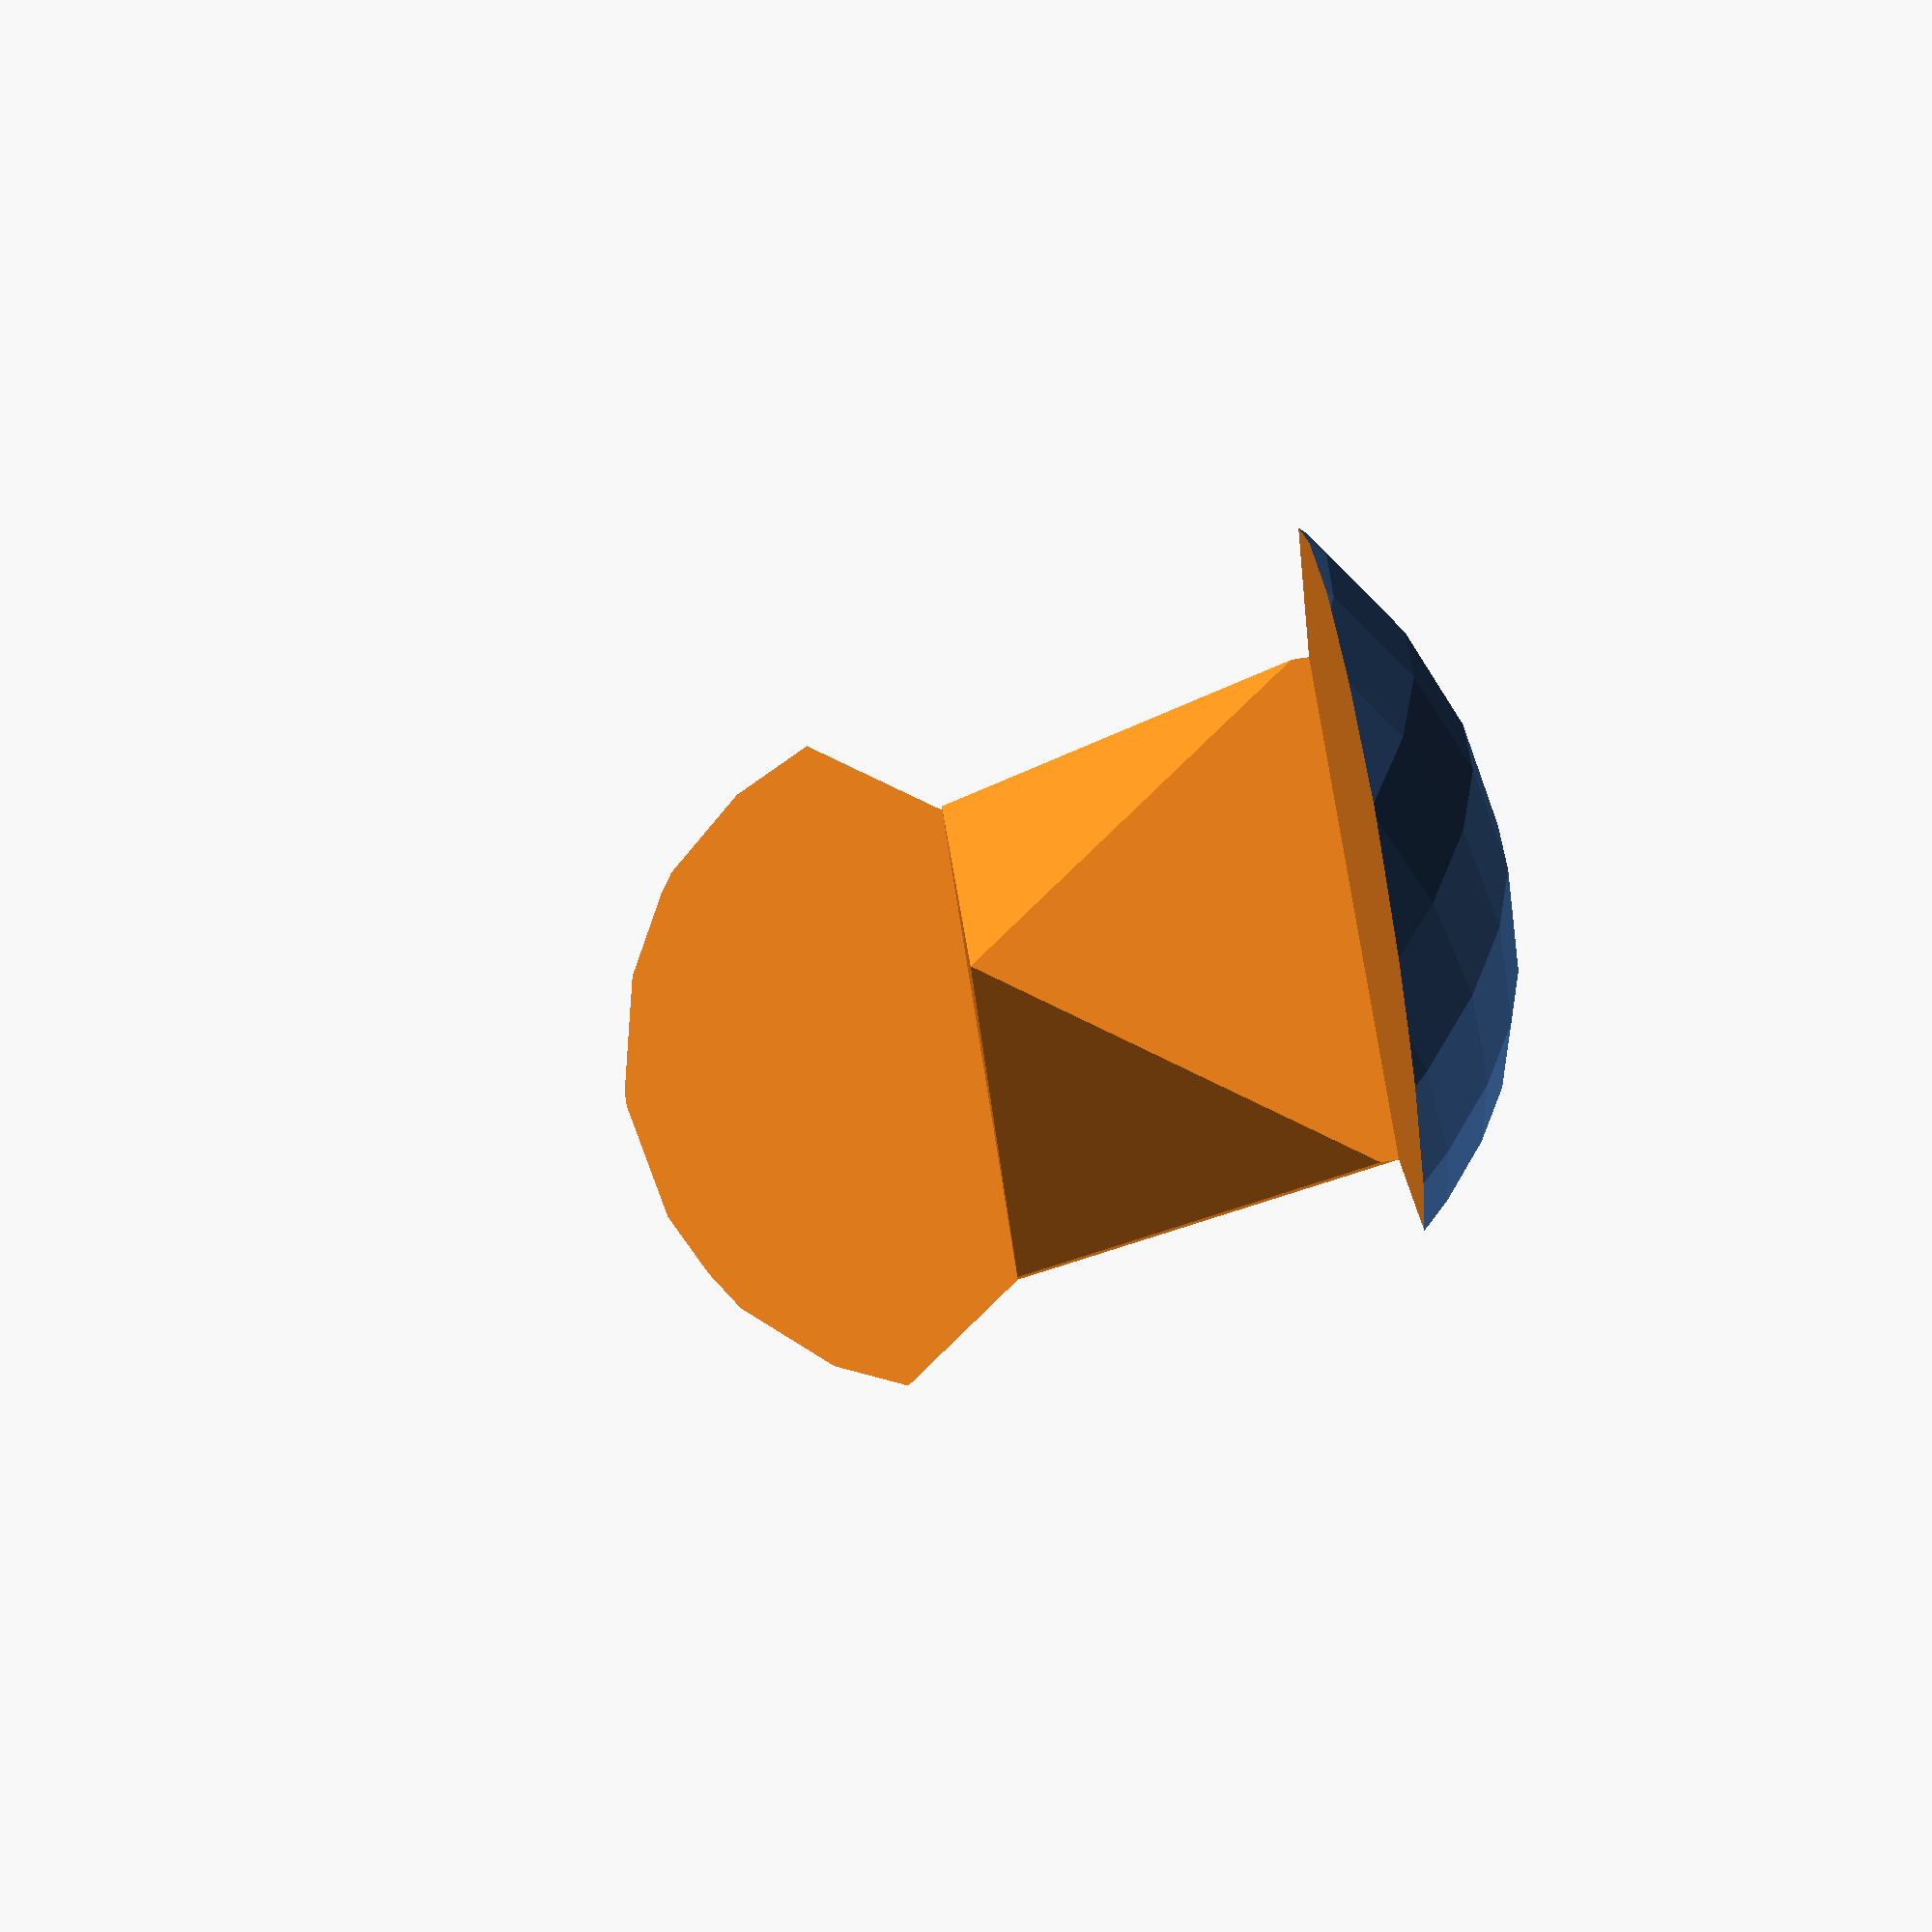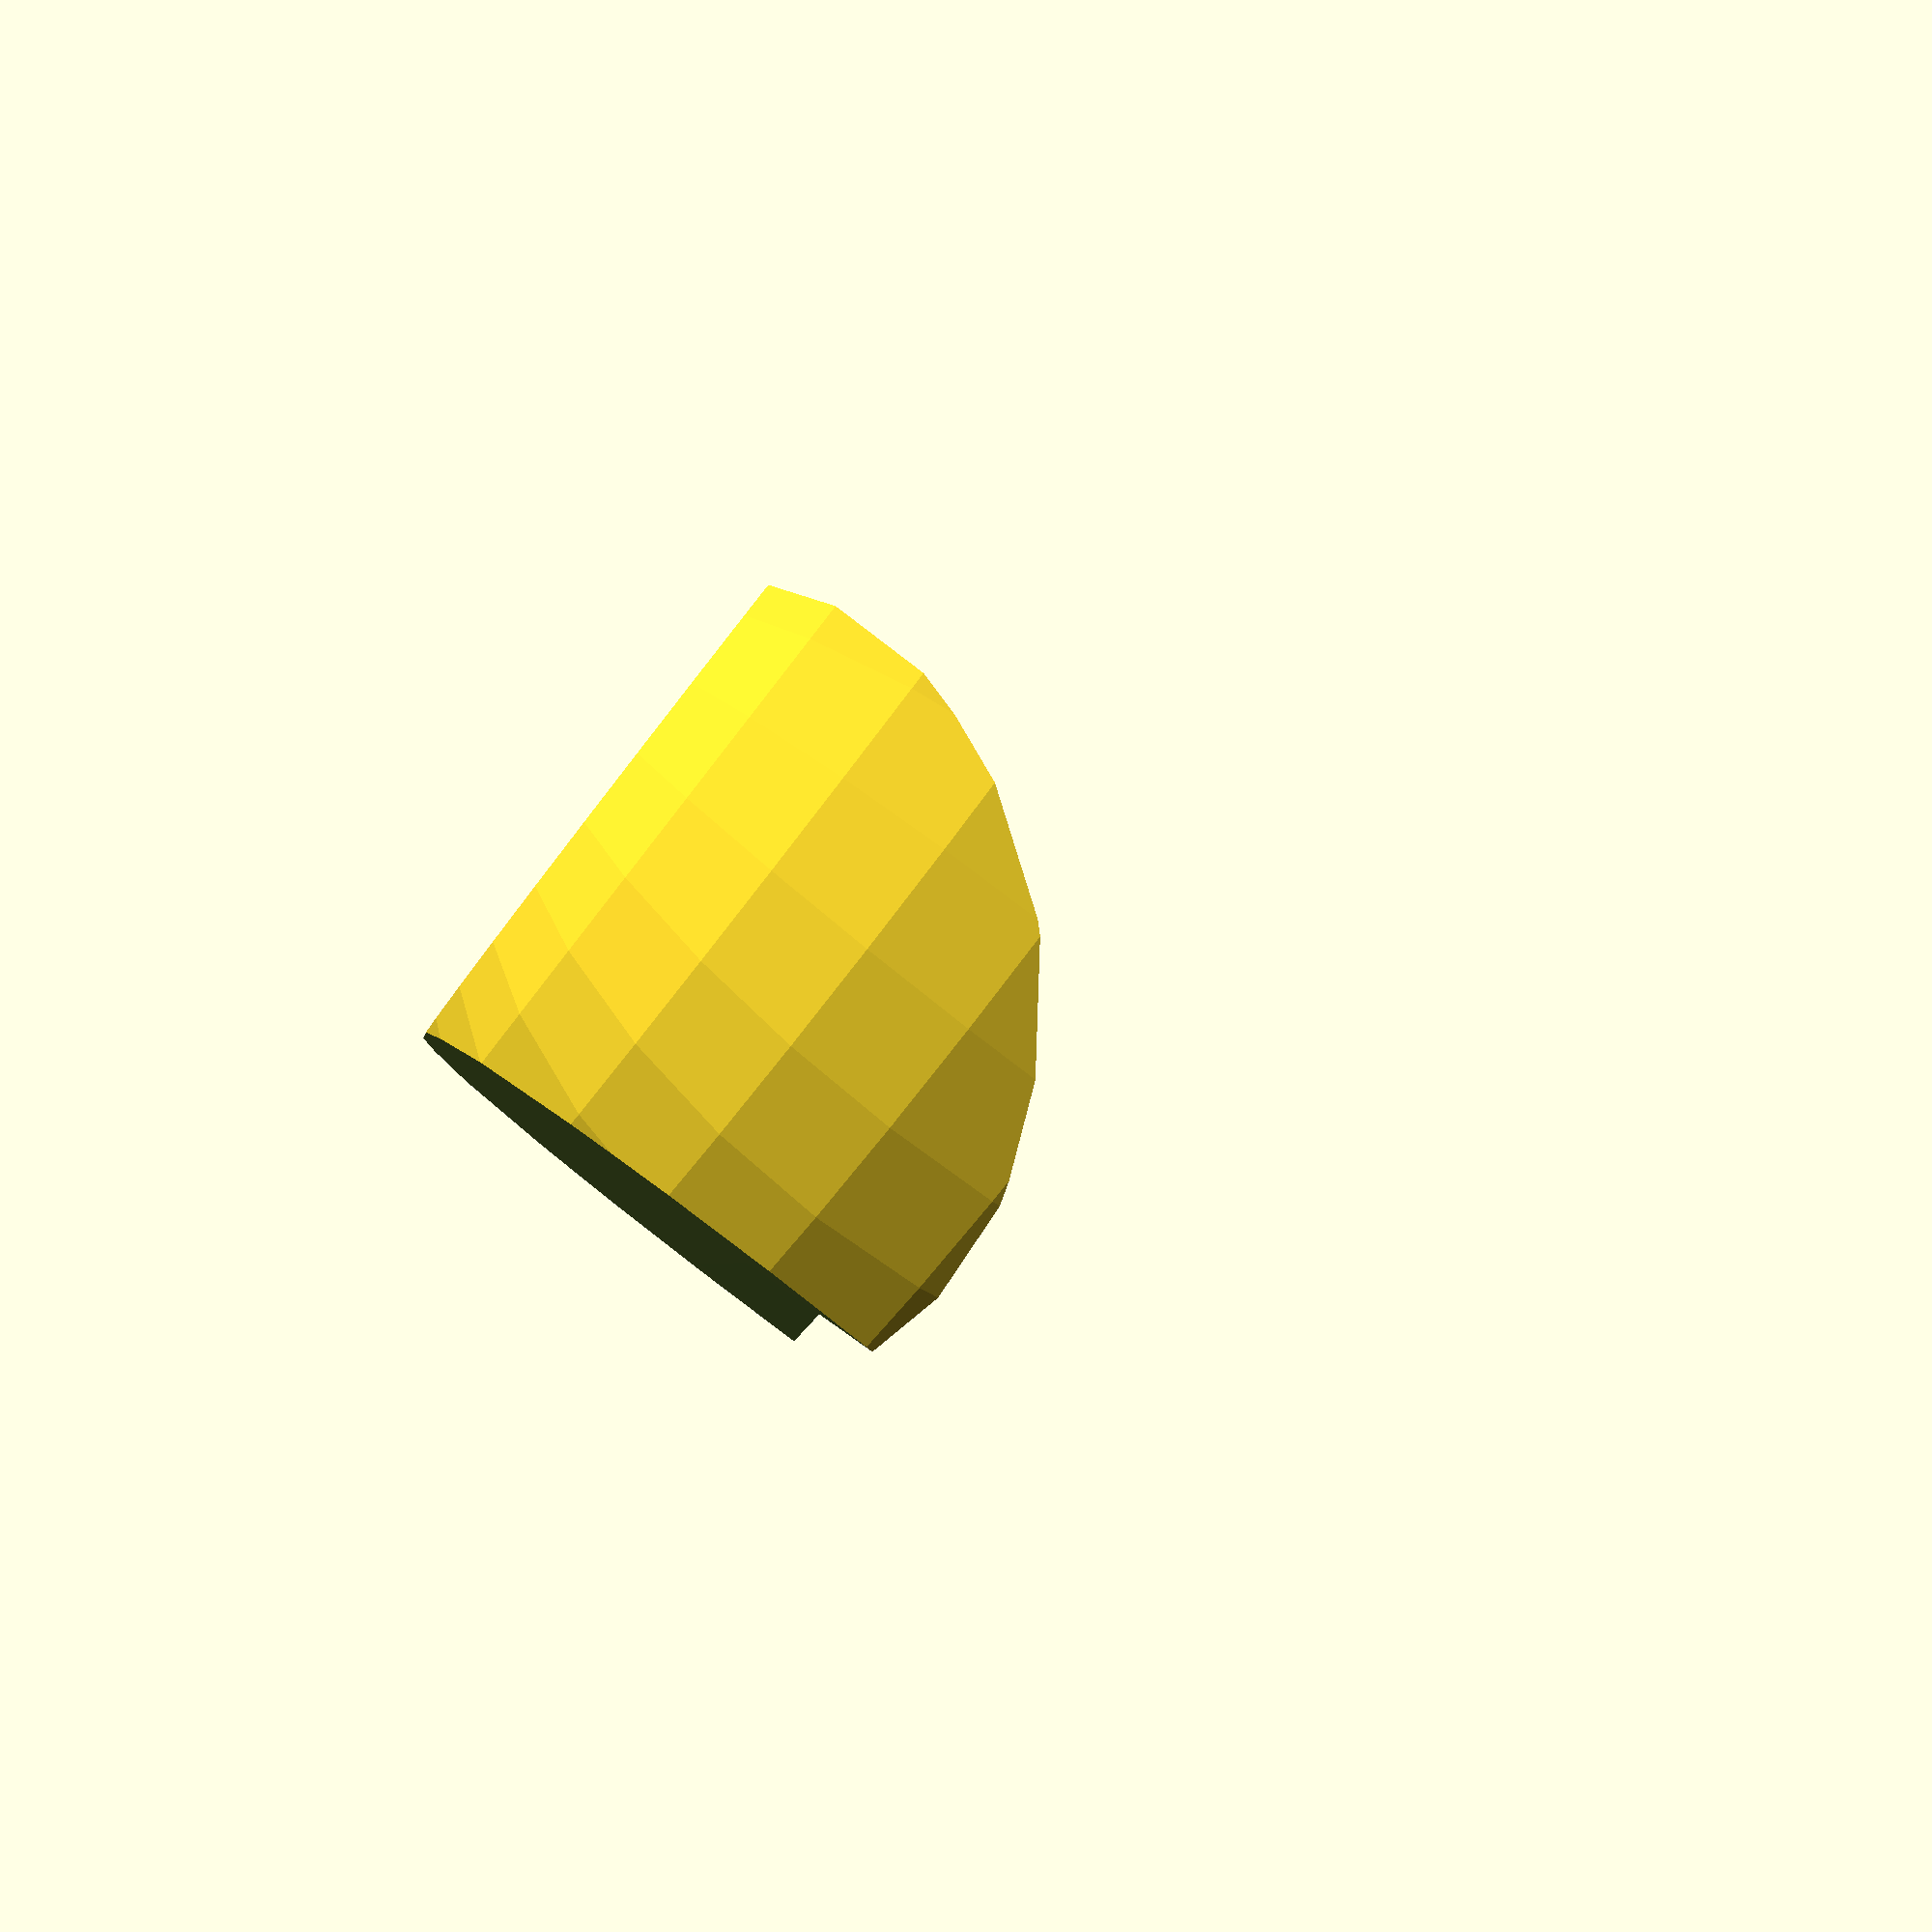
<openscad>
// sphere puzzle 2 (new tolerance)

R=30; // radius of sphere
tol=0.5;// tolerance to allow looser fit
x=R*cos(45);

rotate([-90,0,])
difference(){
	sphere(r=R);
	translate([0,0,-R])
		cube(size=[R,2*R,2*R+tol],center=true);
	translate([0,-R,0])
		cube(size=[R,2*R+tol,2*R],center=true);
	rotate([-45,0,0])
		translate([0,0,-2*R])
			cube(size=4*R,center=true);
	translate([0,0,R+x])
		cube(size=2*R+tol,center=true);
	translate([0,R+x,0])
		cube(size=2*R+tol,center=true);
	translate([R/2,0,0])
		rotate([-45,0,0])rotate([0,45,0])
			cube(size=[x+tol,2*R,x+tol],center=true);
	translate([-R/2,0,0])
		rotate([-45,0,0])rotate([0,45,0])
			cube(size=[x+tol,2*R,x+tol],center=true);
	translate([0,-x+2*tol,0])
		rotate([45,0,0])translate([0,0,R/2])
			cube(size=[R,2*R,R],center=true);
	translate([0,0,-x+2*tol])
		rotate([45,0,0])translate([0,0,-R/2])
			cube(size=[R,2*R,R],center=true);
}
</openscad>
<views>
elev=134.5 azim=317.8 roll=156.6 proj=p view=solid
elev=279.4 azim=80.5 roll=216.9 proj=p view=wireframe
</views>
